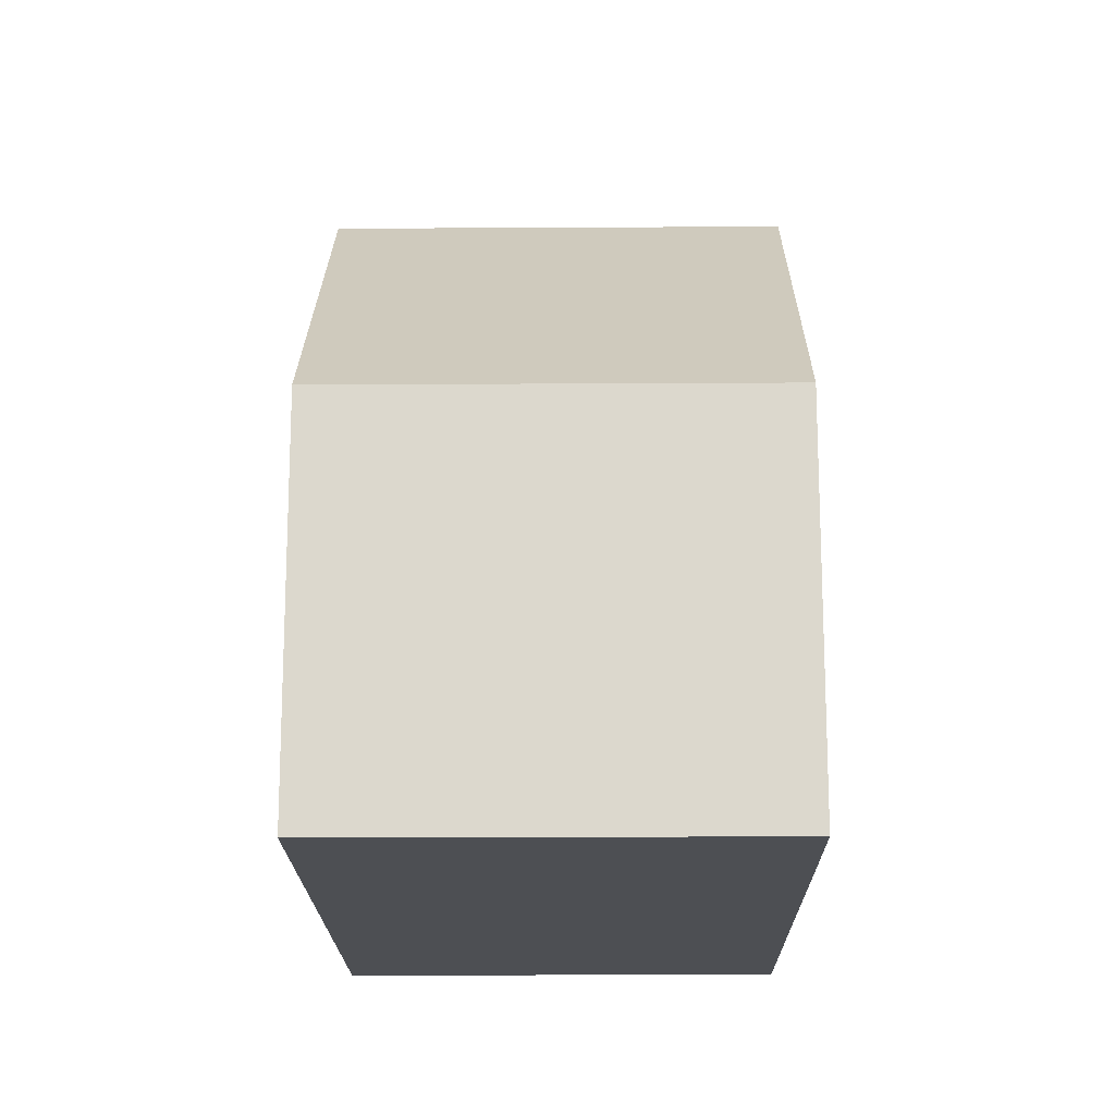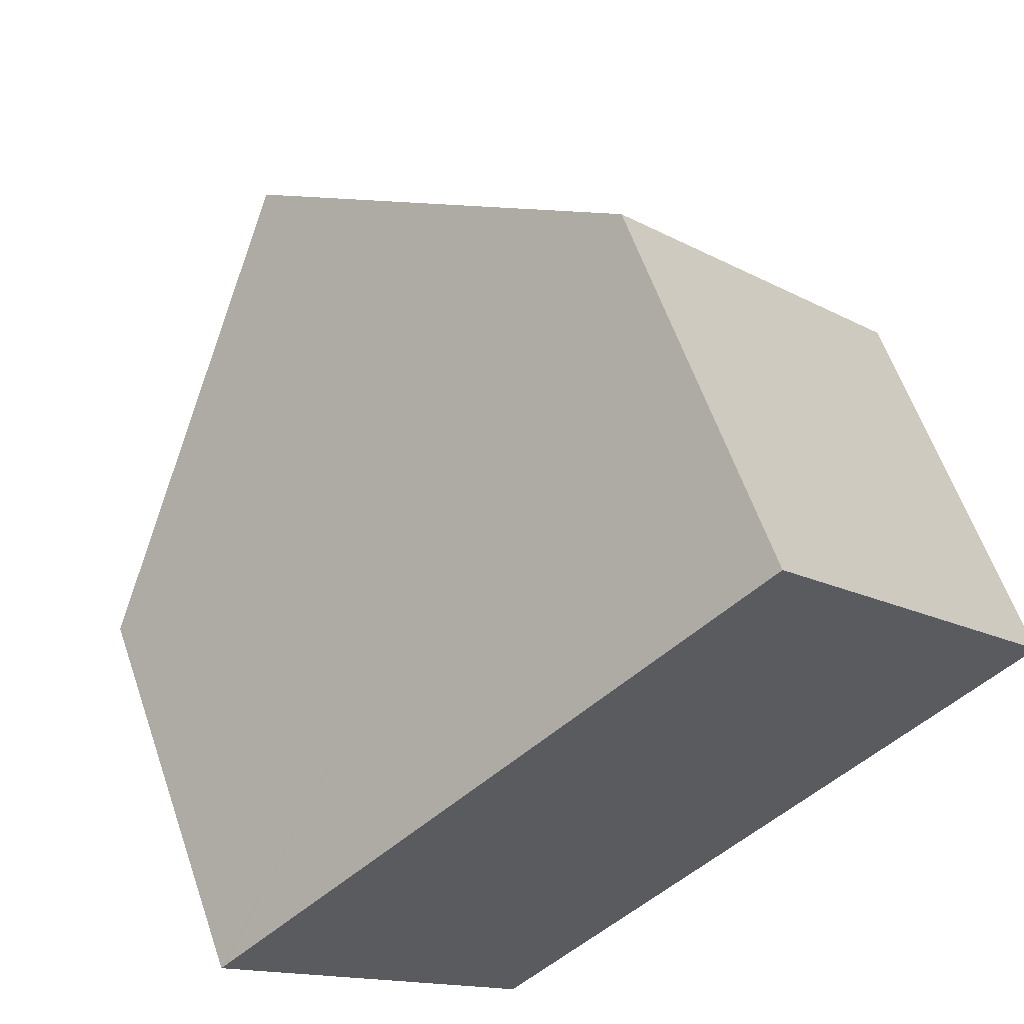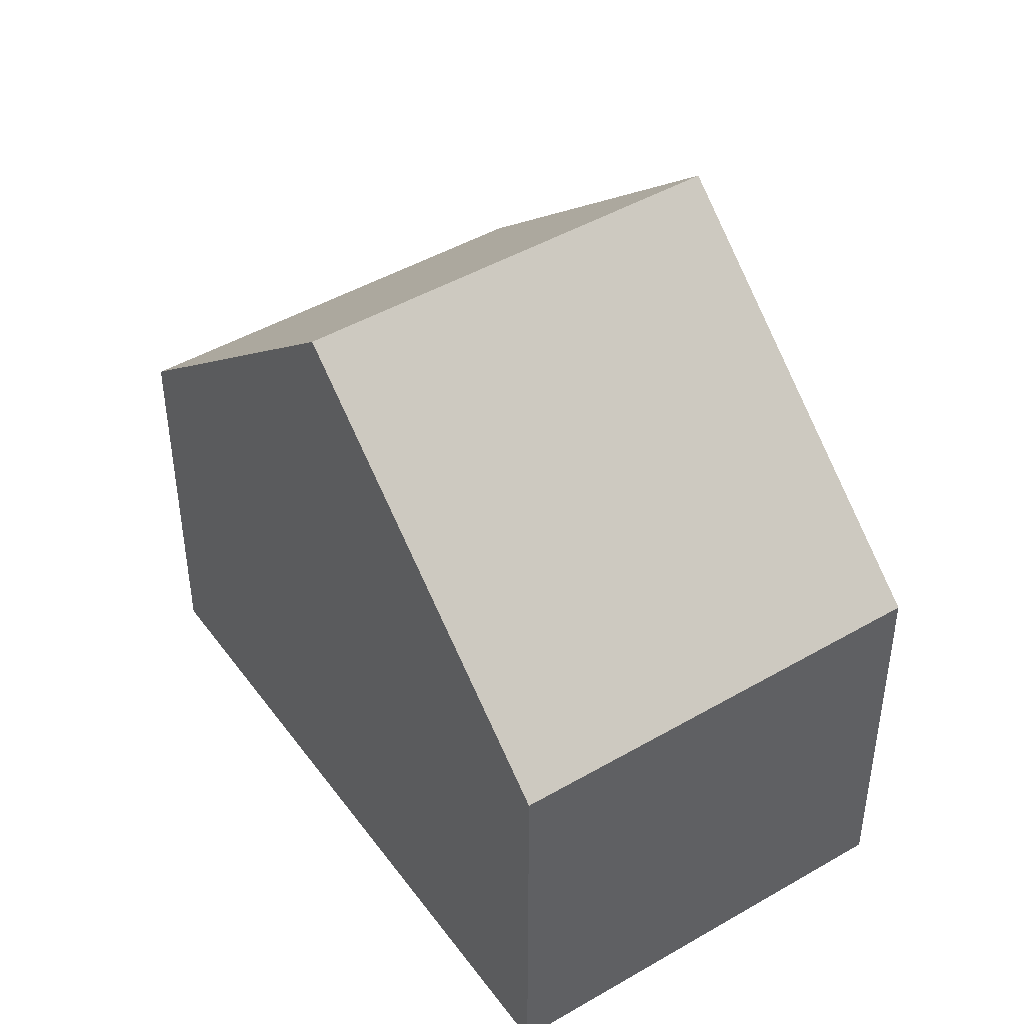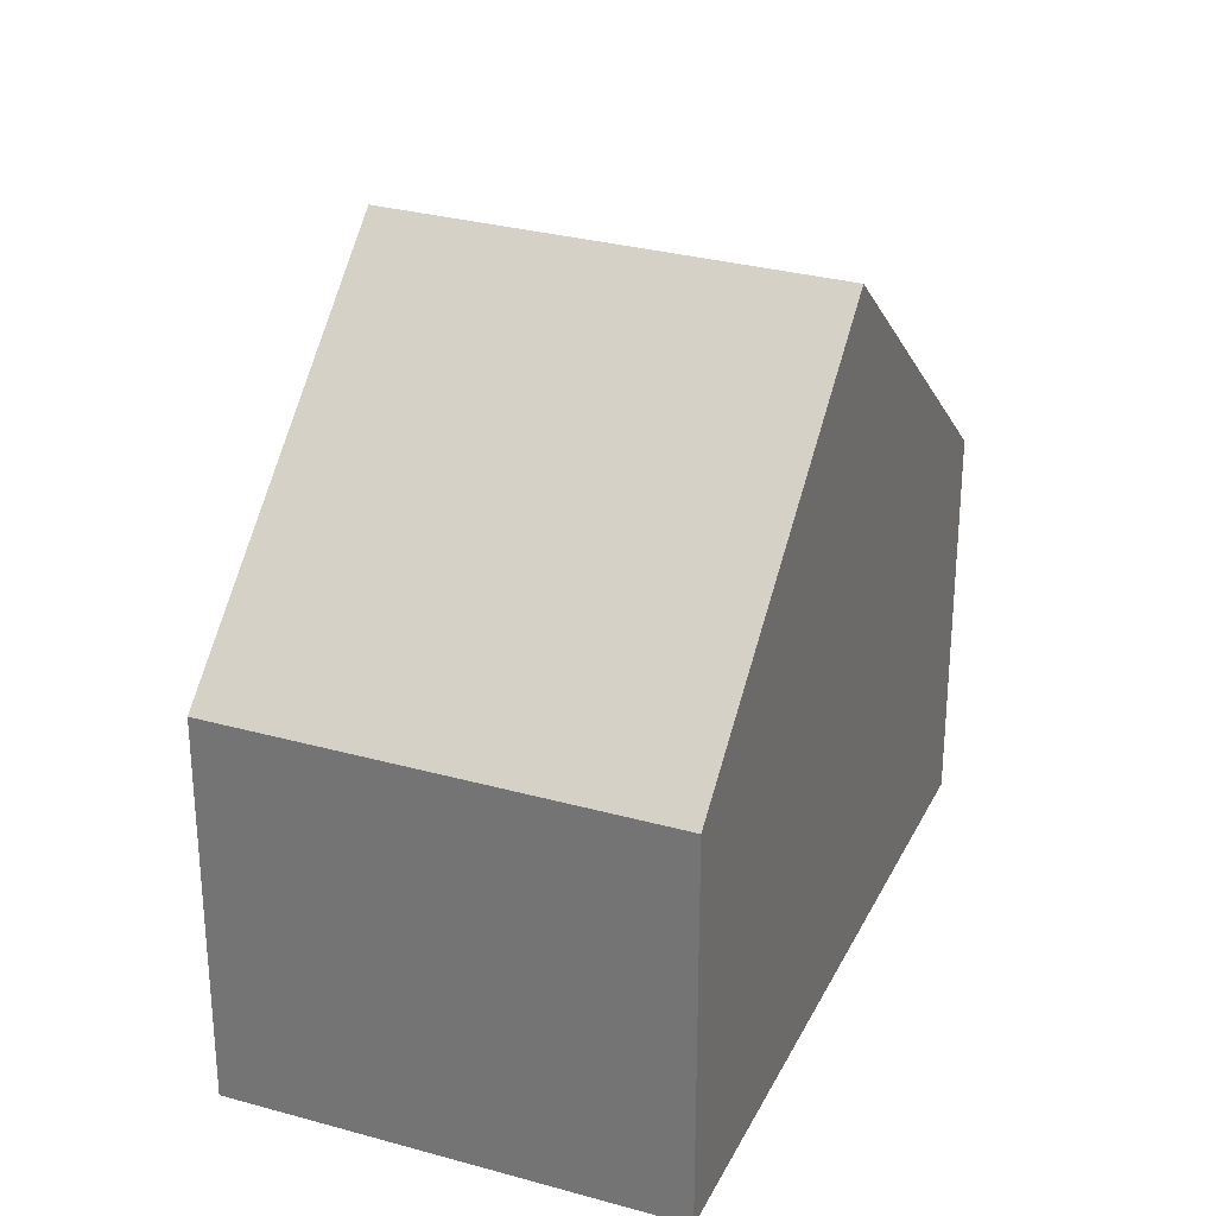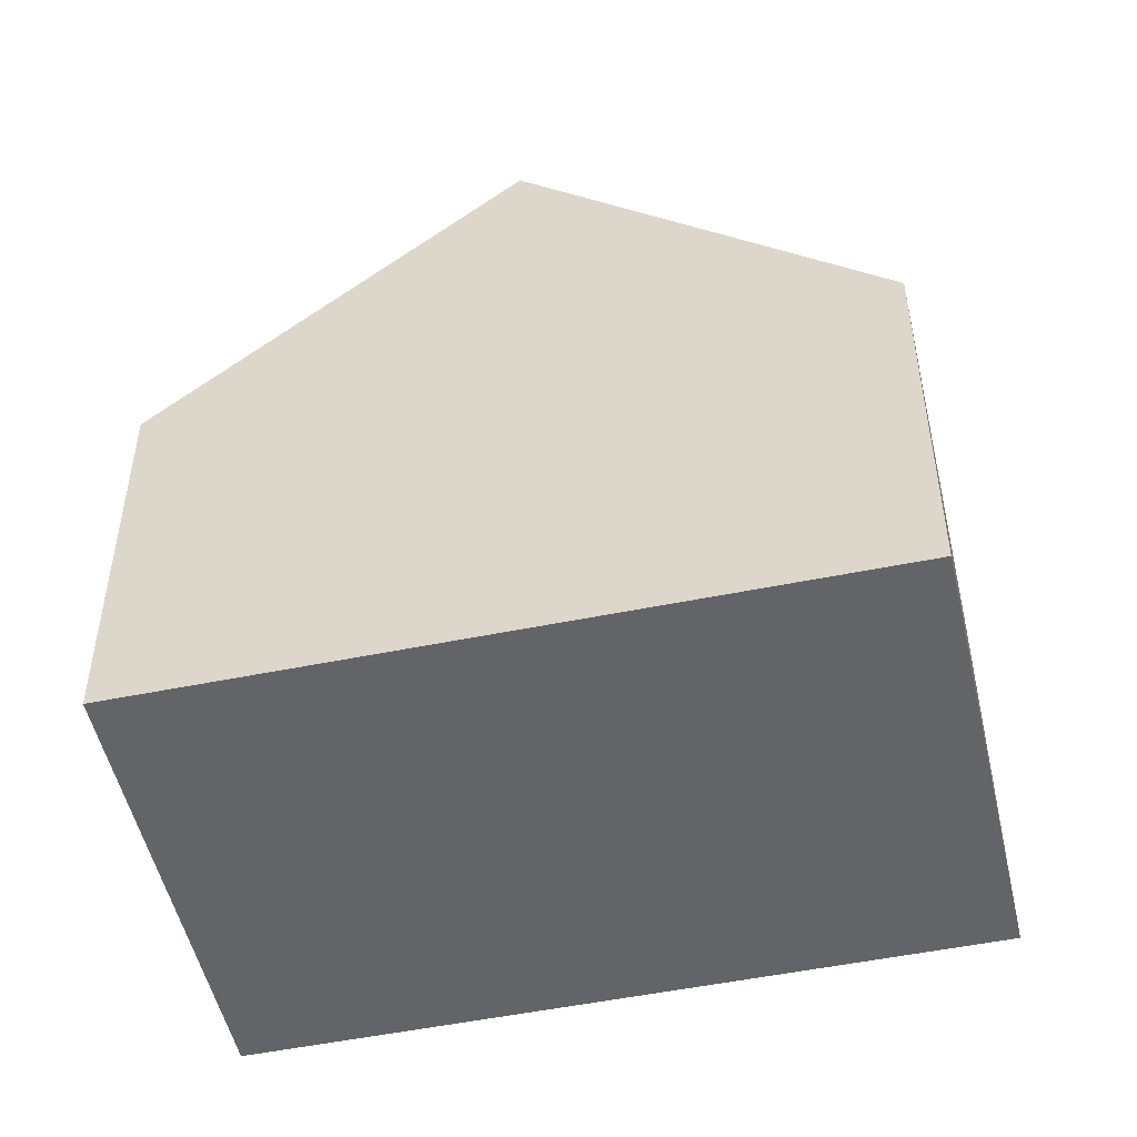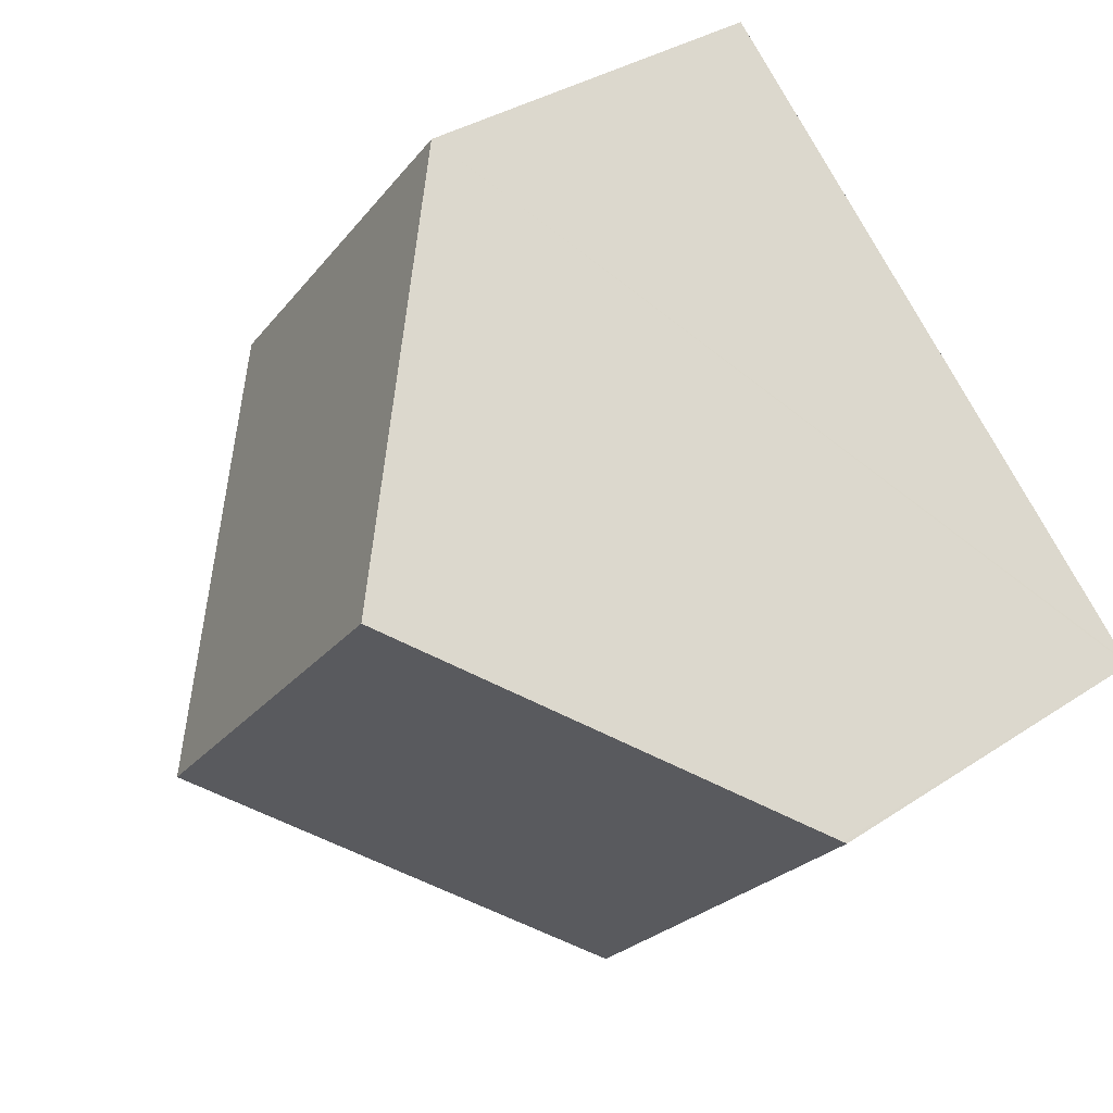
<metadata>
{"format":"obj","ext":"obj","renderer":"f3d","projection":"perspective","resolution":1024,"background":"white","views":[{"elev":-17.6,"azim":48.8,"up":"+Y"},{"elev":59.7,"azim":-18.9,"up":"+Z"},{"elev":45.6,"azim":14.3,"up":"+Y"},{"elev":29.9,"azim":70.4,"up":"+Y"},{"elev":-51.1,"azim":150.8,"up":"+Y"},{"elev":33.7,"azim":-132.4,"up":"+Z"}]}
</metadata>
<code>
v  7.324 5.348 6.557
v  7.72 9.573 -1.244
v  3.666 9.573 3.282
v  11.38 5.348 2.025
v  4.067 5.36 -4.503
v  0.036 5.38 0.033
v  0 5.338 3.269e-16
v  4.067 2.757e-16 -4.503
v  0 0 0
v  0.036 -2.021e-18 0.033
v  3.666 -2.01e-16 3.282
v  7.324 -4.015e-16 6.557
v  11.38 -1.24e-16 2.025
v  7.72 7.617e-17 -1.244
g defaultobject
f 1 2 3
f 2 1 4
f 5 3 2
f 3 5 6
f 6 5 7
f 8 7 5
f 7 8 9
f 9 6 7
f 6 9 3
f 3 9 1
f 1 9 10
f 1 10 11
f 1 11 12
f 12 4 1
f 4 12 13
f 4 5 2
f 5 4 8
f 8 4 14
f 14 4 13
f 8 10 9
f 10 8 14
f 10 14 11
f 11 14 12
f 12 14 13

</code>
